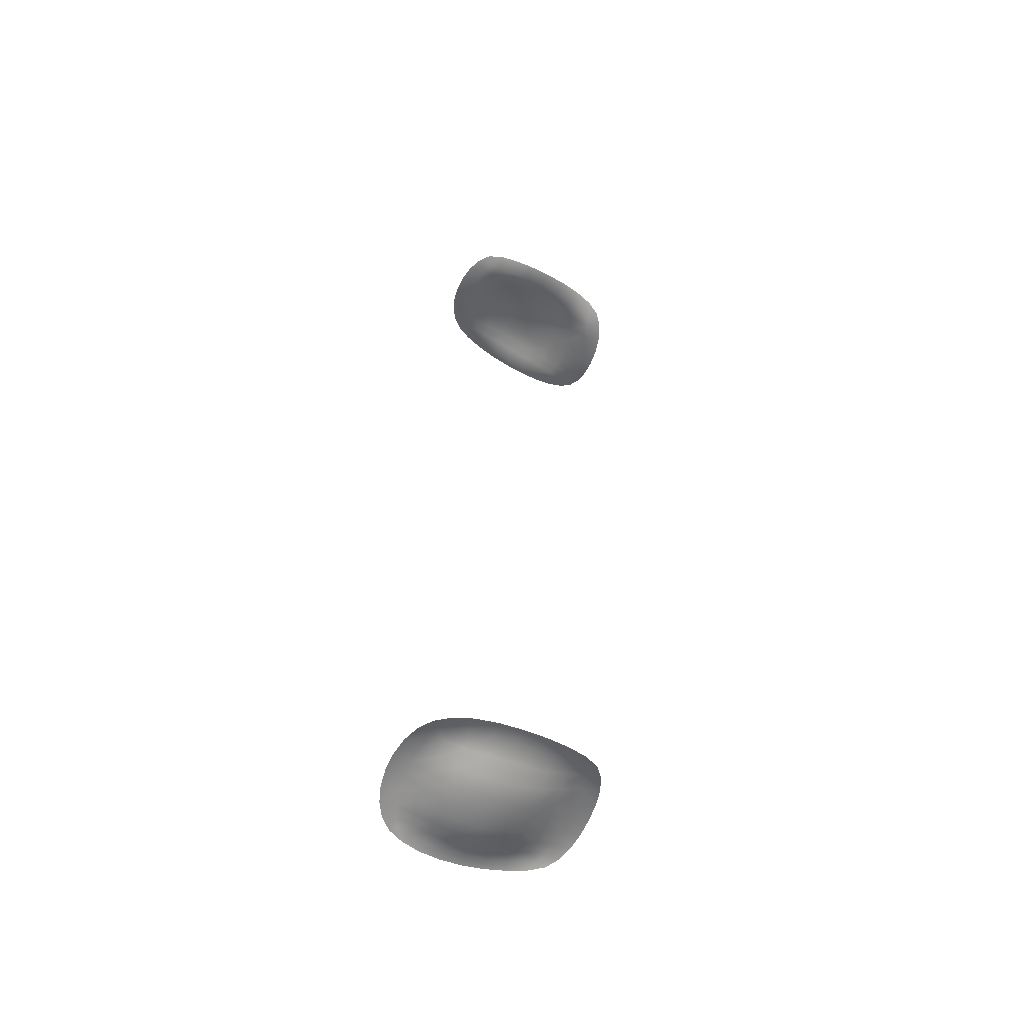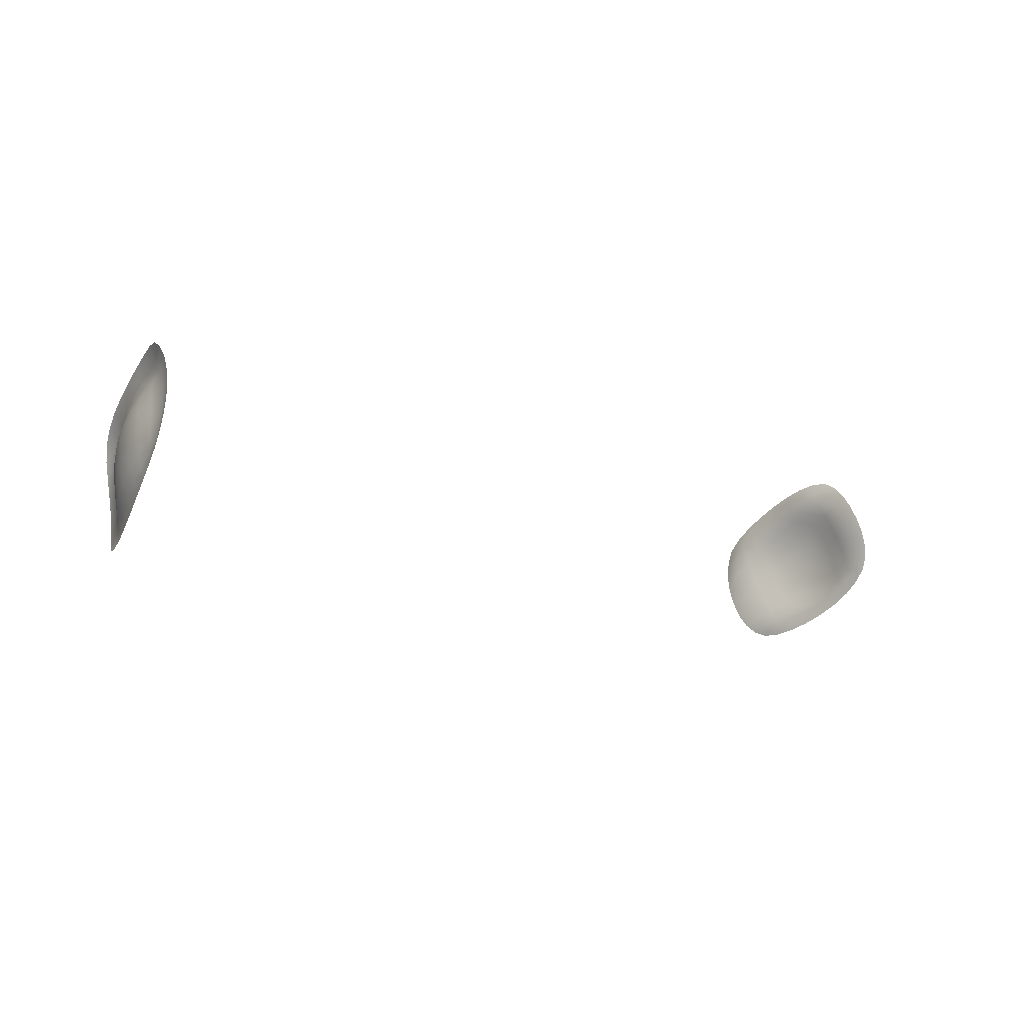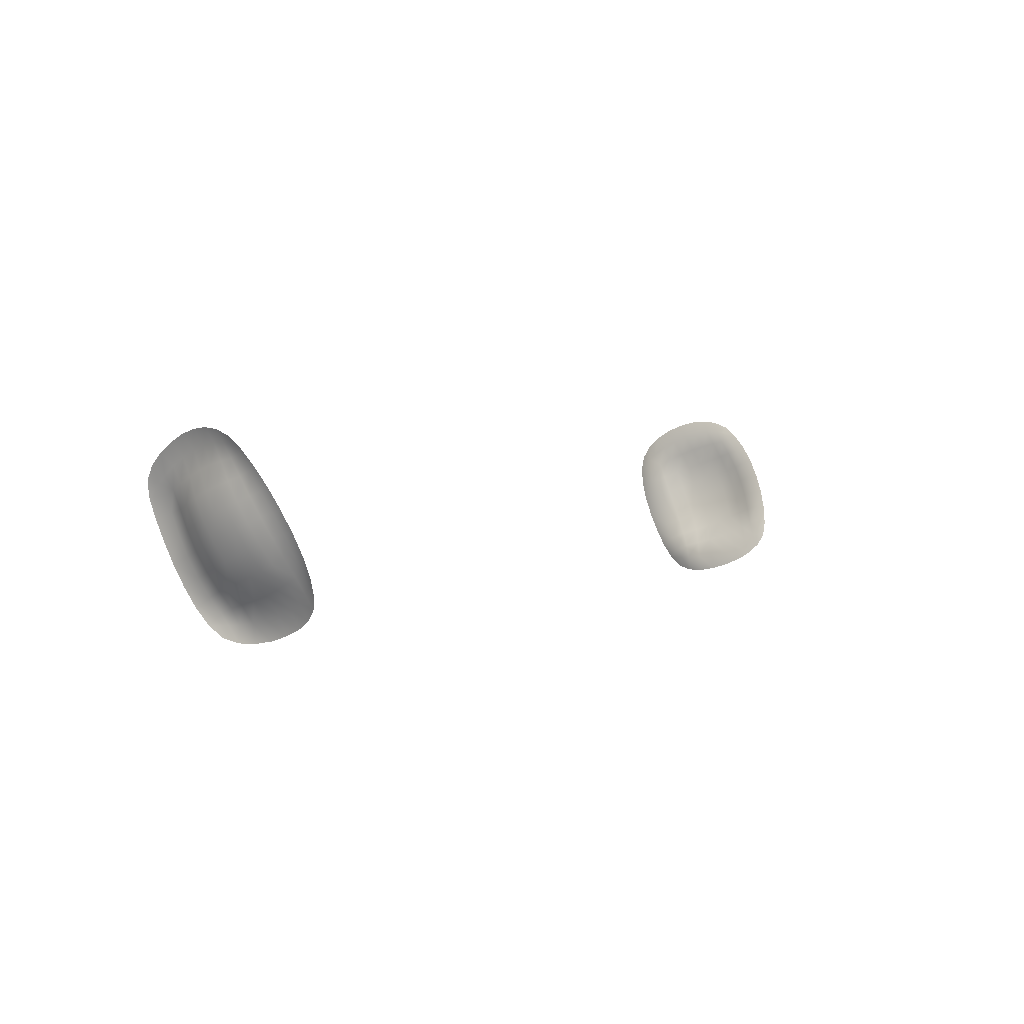
<metadata>
{"format":"obj","ext":"obj","renderer":"f3d","projection":"perspective","resolution":1024,"background":"white","views":[{"elev":33.3,"azim":-87.7,"up":"+Z"},{"elev":-12.2,"azim":141.3,"up":"+Z"},{"elev":3.3,"azim":123.1,"up":"+Y"}]}
</metadata>
<code>
v -0.03631 -0.854 0.3824
v -0.03624 -0.8545 0.3811
v -0.03605 -0.8549 0.3822
v -0.03654 -0.8528 0.3808
v -0.03639 -0.8534 0.3818
v -0.03662 -0.854 0.3801
v -0.03618 -0.8557 0.3806
v -0.03579 -0.8561 0.3818
v -0.03678 -0.8553 0.3794
v -0.03688 -0.8534 0.379
v -0.03715 -0.8548 0.3783
v -0.0367 -0.8522 0.3798
v -0.03688 -0.8516 0.3786
v -0.03707 -0.853 0.3778
v -0.03734 -0.8544 0.3771
v -0.0366 -0.8582 0.3781
v -0.03716 -0.8563 0.3776
v -0.03697 -0.8577 0.3769
v -0.03677 -0.8568 0.3788
v -0.03737 -0.8558 0.3764
v -0.03717 -0.8573 0.3757
v -0.03551 -0.859 0.3806
v -0.03611 -0.8571 0.38
v -0.03598 -0.8586 0.3793
v -0.03564 -0.8575 0.3812
v -0.03725 -0.8526 0.3767
v -0.03746 -0.854 0.376
v -0.03711 -0.8513 0.3775
v -0.03733 -0.8511 0.3764
v -0.03737 -0.8523 0.3757
v -0.03749 -0.8536 0.375
v -0.0375 -0.8511 0.3754
v -0.03761 -0.8512 0.3747
v -0.03744 -0.8521 0.3748
v -0.03755 -0.8519 0.374
v -0.03743 -0.8533 0.374
v -0.03729 -0.8564 0.3735
v -0.03734 -0.8546 0.3733
v -0.03711 -0.856 0.3725
v -0.03748 -0.855 0.3742
v -0.03745 -0.853 0.3732
v -0.03727 -0.8543 0.3724
v -0.03699 -0.8557 0.3716
v -0.03749 -0.8554 0.3753
v -0.0373 -0.8568 0.3745
v -0.03551 -0.8607 0.3698
v -0.03568 -0.86 0.3708
v -0.03577 -0.8598 0.37
v -0.03529 -0.8611 0.3703
v -0.03562 -0.8604 0.3716
v -0.03632 -0.8591 0.3722
v -0.03622 -0.8587 0.3713
v -0.03617 -0.8585 0.3704
v -0.03618 -0.8601 0.3743
v -0.03548 -0.8609 0.3726
v -0.03532 -0.8614 0.3737
v -0.03629 -0.8596 0.3732
v -0.03503 -0.8617 0.371
v -0.03479 -0.8622 0.372
v -0.03461 -0.8627 0.3732
v -0.0369 -0.8582 0.3739
v -0.03689 -0.8578 0.3728
v -0.03678 -0.8587 0.375
v -0.03672 -0.8574 0.3719
v -0.03661 -0.8571 0.3709
v -0.03518 -0.8618 0.3749
v -0.03603 -0.8605 0.3755
v -0.0344 -0.8634 0.3757
v -0.03499 -0.8622 0.3761
v -0.03576 -0.8609 0.3767
v -0.03472 -0.8625 0.3773
v -0.03527 -0.8613 0.3779
v -0.03439 -0.8636 0.3769
v -0.03454 -0.8637 0.3777
v -0.03465 -0.863 0.3783
v -0.03497 -0.8618 0.379
v -0.03569 -0.86 0.3786
v -0.03628 -0.8596 0.3774
v -0.03526 -0.8605 0.3798
v -0.03661 -0.8591 0.3762
v -0.03459 -0.8649 0.3768
v -0.03441 -0.8649 0.3755
v -0.03434 -0.8646 0.3741
v -0.03448 -0.8631 0.3744
v -0.03439 -0.8641 0.3727
v -0.03454 -0.8636 0.3714
v -0.03482 -0.8629 0.3704
v -0.0352 -0.8621 0.3697
v -0.03558 -0.8612 0.3693
v -0.03636 -0.855 0.3833
v -0.0366 -0.8538 0.3832
v -0.03607 -0.8564 0.383
v -0.03582 -0.858 0.3825
v -0.03563 -0.8596 0.3818
v -0.03543 -0.8612 0.381
v -0.03523 -0.8626 0.3801
v -0.03501 -0.8638 0.3791
v -0.03478 -0.8646 0.378
v -0.03784 -0.8507 0.3746
v -0.03775 -0.8502 0.3757
v -0.03758 -0.8501 0.3769
v -0.03736 -0.8502 0.3781
v -0.03714 -0.8506 0.3794
v -0.03696 -0.8511 0.3806
v -0.03682 -0.8518 0.3817
v -0.03673 -0.8527 0.3826
v -0.03594 -0.86 0.3693
v -0.03632 -0.8585 0.3696
v -0.03673 -0.857 0.3701
v -0.03712 -0.8555 0.3708
v -0.03745 -0.854 0.3716
v -0.03769 -0.8526 0.3725
v -0.03782 -0.8515 0.3736
v 0.034 -0.854 0.3824
v 0.03392 -0.8545 0.3811
v 0.03408 -0.8534 0.3818
v 0.03348 -0.8561 0.3818
v 0.03374 -0.8549 0.3822
v 0.03387 -0.8557 0.3806
v 0.03431 -0.854 0.3801
v 0.03423 -0.8528 0.3808
v 0.03447 -0.8553 0.3794
v 0.0338 -0.8571 0.38
v 0.03446 -0.8567 0.3788
v 0.03333 -0.8575 0.3812
v 0.03319 -0.859 0.3806
v 0.03366 -0.8586 0.3794
v 0.03428 -0.8582 0.3781
v 0.03503 -0.8544 0.3771
v 0.03485 -0.8563 0.3776
v 0.03505 -0.8558 0.3764
v 0.03483 -0.8549 0.3783
v 0.03466 -0.8577 0.3769
v 0.03486 -0.8573 0.3757
v 0.03457 -0.8516 0.3786
v 0.03457 -0.8534 0.379
v 0.03476 -0.853 0.3778
v 0.03439 -0.8522 0.3798
v 0.03338 -0.86 0.3786
v 0.03397 -0.8596 0.3774
v 0.03295 -0.8605 0.3798
v 0.03265 -0.8618 0.379
v 0.03296 -0.8613 0.3779
v 0.03345 -0.8609 0.3767
v 0.03241 -0.8625 0.3773
v 0.03268 -0.8622 0.3761
v 0.03234 -0.863 0.3783
v 0.03223 -0.8637 0.3777
v 0.03208 -0.8636 0.3769
v 0.03208 -0.8634 0.3757
v 0.03387 -0.8601 0.3743
v 0.03287 -0.8618 0.3749
v 0.03301 -0.8614 0.3737
v 0.03372 -0.8605 0.3755
v 0.03216 -0.8631 0.3744
v 0.03229 -0.8627 0.3732
v 0.0343 -0.8592 0.3762
v 0.03447 -0.8587 0.375
v 0.0332 -0.8607 0.3698
v 0.03337 -0.86 0.3708
v 0.03298 -0.8611 0.3703
v 0.03386 -0.8585 0.3704
v 0.03346 -0.8598 0.37
v 0.034 -0.8591 0.3722
v 0.03331 -0.8604 0.3716
v 0.03272 -0.8617 0.371
v 0.03441 -0.8574 0.3719
v 0.03458 -0.8578 0.3728
v 0.03391 -0.8587 0.3713
v 0.03429 -0.8571 0.3709
v 0.03468 -0.8557 0.3716
v 0.0348 -0.856 0.3725
v 0.03498 -0.8564 0.3735
v 0.03458 -0.8582 0.3739
v 0.03398 -0.8596 0.3732
v 0.03499 -0.8568 0.3746
v 0.03317 -0.8609 0.3726
v 0.03248 -0.8622 0.372
v 0.03503 -0.8546 0.3733
v 0.03517 -0.855 0.3742
v 0.03496 -0.8543 0.3724
v 0.03514 -0.853 0.3732
v 0.03512 -0.8533 0.374
v 0.03518 -0.8536 0.375
v 0.03524 -0.8519 0.374
v 0.0353 -0.8512 0.3747
v 0.03513 -0.8521 0.3748
v 0.03519 -0.8511 0.3754
v 0.03506 -0.8523 0.3757
v 0.03493 -0.8526 0.3767
v 0.03515 -0.854 0.376
v 0.03502 -0.8511 0.3764
v 0.0348 -0.8513 0.3775
v 0.03517 -0.8554 0.3753
v 0.03327 -0.8612 0.3693
v 0.03289 -0.8621 0.3697
v 0.0325 -0.8629 0.3704
v 0.03223 -0.8636 0.3715
v 0.0321 -0.8649 0.3755
v 0.03228 -0.8649 0.3768
v 0.03247 -0.8646 0.3781
v 0.03207 -0.8641 0.3727
v 0.03203 -0.8646 0.3741
v 0.0327 -0.8638 0.3791
v 0.03292 -0.8626 0.3801
v 0.03312 -0.8612 0.381
v 0.03332 -0.8596 0.3818
v 0.03405 -0.855 0.3833
v 0.03375 -0.8565 0.383
v 0.03351 -0.858 0.3825
v 0.03441 -0.8527 0.3826
v 0.03429 -0.8538 0.3832
v 0.03451 -0.8518 0.3817
v 0.03464 -0.8511 0.3806
v 0.03483 -0.8506 0.3794
v 0.03544 -0.8502 0.3757
v 0.03527 -0.8501 0.3769
v 0.03553 -0.8507 0.3746
v 0.03504 -0.8502 0.3781
v 0.03551 -0.8515 0.3736
v 0.03538 -0.8526 0.3726
v 0.03514 -0.854 0.3716
v 0.03401 -0.8585 0.3696
v 0.03363 -0.86 0.3693
v 0.03481 -0.8555 0.3708
v 0.03442 -0.857 0.3701
f 1 2 3
f 4 2 5
f 6 7 2
f 2 8 3
f 9 10 11
f 6 12 10
f 10 13 14
f 11 14 15
f 16 17 18
f 19 11 17
f 17 15 20
f 18 20 21
f 22 23 24
f 25 7 23
f 23 9 19
f 24 19 16
f 15 26 27
f 14 28 26
f 26 29 30
f 27 30 31
f 32 30 29
f 33 34 32
f 35 36 34
f 34 31 30
f 37 38 39
f 40 36 38
f 38 41 42
f 39 42 43
f 21 44 45
f 20 27 44
f 44 31 40
f 45 40 37
f 46 47 48
f 49 50 47
f 47 51 52
f 47 53 48
f 54 55 56
f 57 50 55
f 55 58 59
f 56 59 60
f 37 61 45
f 62 57 61
f 61 54 63
f 45 63 21
f 43 64 39
f 65 52 64
f 64 51 62
f 39 62 37
f 54 66 67
f 60 66 56
f 66 68 69
f 67 69 70
f 70 71 72
f 69 73 71
f 71 74 75
f 72 75 76
f 16 77 24
f 78 72 77
f 77 76 79
f 24 79 22
f 21 80 18
f 63 67 80
f 80 70 78
f 18 78 16
f 81 74 73
f 82 73 68
f 83 68 84
f 85 84 60
f 86 60 59
f 87 59 58
f 58 88 87
f 49 89 88
f 1 90 91
f 3 92 90
f 93 8 25
f 94 25 22
f 94 79 95
f 95 76 96
f 96 75 97
f 97 74 98
f 32 99 33
f 29 100 32
f 101 28 102
f 102 13 103
f 103 12 104
f 104 4 105
f 5 105 4
f 1 106 5
f 46 107 89
f 48 108 107
f 109 53 65
f 110 65 43
f 111 43 42
f 112 42 41
f 41 113 112
f 33 113 35
f 114 115 116
f 117 115 118
f 119 120 115
f 115 121 116
f 122 123 124
f 119 125 123
f 123 126 127
f 124 127 128
f 129 130 131
f 132 124 130
f 130 128 133
f 131 133 134
f 135 136 137
f 138 120 136
f 136 122 132
f 137 132 129
f 128 139 140
f 127 141 139
f 139 142 143
f 140 143 144
f 144 145 146
f 143 147 145
f 145 148 149
f 146 149 150
f 151 152 153
f 154 146 152
f 152 150 155
f 152 156 153
f 134 157 158
f 133 140 157
f 157 144 154
f 158 154 151
f 159 160 161
f 162 160 163
f 160 164 165
f 161 165 166
f 164 167 168
f 169 170 167
f 167 171 172
f 168 172 173
f 151 174 158
f 175 168 174
f 174 173 176
f 158 176 134
f 151 177 175
f 153 178 177
f 177 166 165
f 175 165 164
f 173 179 180
f 172 181 179
f 179 182 183
f 180 183 184
f 185 183 182
f 186 187 185
f 188 189 187
f 187 184 183
f 129 190 137
f 191 189 190
f 190 192 193
f 137 193 135
f 134 194 131
f 176 180 194
f 194 184 191
f 131 191 129
f 195 161 196
f 196 166 197
f 156 198 178
f 178 197 166
f 199 149 200
f 200 148 201
f 202 155 203
f 203 150 199
f 204 148 147
f 205 147 142
f 206 142 141
f 207 141 126
f 114 208 118
f 118 209 117
f 207 125 210
f 210 117 209
f 114 211 212
f 116 213 211
f 214 121 138
f 215 138 135
f 192 216 217
f 188 218 216
f 135 219 215
f 193 217 219
f 186 220 218
f 220 182 221
f 171 222 181
f 181 221 182
f 223 163 224
f 224 159 195
f 225 170 226
f 226 162 223
f 1 5 2
f 4 6 2
f 6 9 7
f 2 7 8
f 9 6 10
f 6 4 12
f 10 12 13
f 11 10 14
f 16 19 17
f 19 9 11
f 17 11 15
f 18 17 20
f 22 25 23
f 25 8 7
f 23 7 9
f 24 23 19
f 15 14 26
f 14 13 28
f 26 28 29
f 27 26 30
f 32 34 30
f 33 35 34
f 35 41 36
f 34 36 31
f 37 40 38
f 40 31 36
f 38 36 41
f 39 38 42
f 21 20 44
f 20 15 27
f 44 27 31
f 45 44 40
f 46 49 47
f 49 58 50
f 47 50 51
f 47 52 53
f 54 57 55
f 57 51 50
f 55 50 58
f 56 55 59
f 37 62 61
f 62 51 57
f 61 57 54
f 45 61 63
f 43 65 64
f 65 53 52
f 64 52 51
f 39 64 62
f 54 56 66
f 60 84 66
f 66 84 68
f 67 66 69
f 70 69 71
f 69 68 73
f 71 73 74
f 72 71 75
f 16 78 77
f 78 70 72
f 77 72 76
f 24 77 79
f 21 63 80
f 63 54 67
f 80 67 70
f 18 80 78
f 81 98 74
f 82 81 73
f 83 82 68
f 85 83 84
f 86 85 60
f 87 86 59
f 58 49 88
f 49 46 89
f 1 3 90
f 3 8 92
f 93 92 8
f 94 93 25
f 94 22 79
f 95 79 76
f 96 76 75
f 97 75 74
f 32 100 99
f 29 101 100
f 101 29 28
f 102 28 13
f 103 13 12
f 104 12 4
f 5 106 105
f 1 91 106
f 46 48 107
f 48 53 108
f 109 108 53
f 110 109 65
f 111 110 43
f 112 111 42
f 41 35 113
f 33 99 113
f 114 118 115
f 117 119 115
f 119 122 120
f 115 120 121
f 122 119 123
f 119 117 125
f 123 125 126
f 124 123 127
f 129 132 130
f 132 122 124
f 130 124 128
f 131 130 133
f 135 138 136
f 138 121 120
f 136 120 122
f 137 136 132
f 128 127 139
f 127 126 141
f 139 141 142
f 140 139 143
f 144 143 145
f 143 142 147
f 145 147 148
f 146 145 149
f 151 154 152
f 154 144 146
f 152 146 150
f 152 155 156
f 134 133 157
f 133 128 140
f 157 140 144
f 158 157 154
f 159 163 160
f 162 169 160
f 160 169 164
f 161 160 165
f 164 169 167
f 169 162 170
f 167 170 171
f 168 167 172
f 151 175 174
f 175 164 168
f 174 168 173
f 158 174 176
f 151 153 177
f 153 156 178
f 177 178 166
f 175 177 165
f 173 172 179
f 172 171 181
f 179 181 182
f 180 179 183
f 185 187 183
f 186 188 187
f 188 192 189
f 187 189 184
f 129 191 190
f 191 184 189
f 190 189 192
f 137 190 193
f 134 176 194
f 176 173 180
f 194 180 184
f 131 194 191
f 195 159 161
f 196 161 166
f 156 202 198
f 178 198 197
f 199 150 149
f 200 149 148
f 202 156 155
f 203 155 150
f 204 201 148
f 205 204 147
f 206 205 142
f 207 206 141
f 114 212 208
f 118 208 209
f 207 126 125
f 210 125 117
f 114 116 211
f 116 121 213
f 214 213 121
f 215 214 138
f 192 188 216
f 188 186 218
f 135 193 219
f 193 192 217
f 186 185 220
f 220 185 182
f 171 225 222
f 181 222 221
f 223 162 163
f 224 163 159
f 225 171 170
f 226 170 162

</code>
